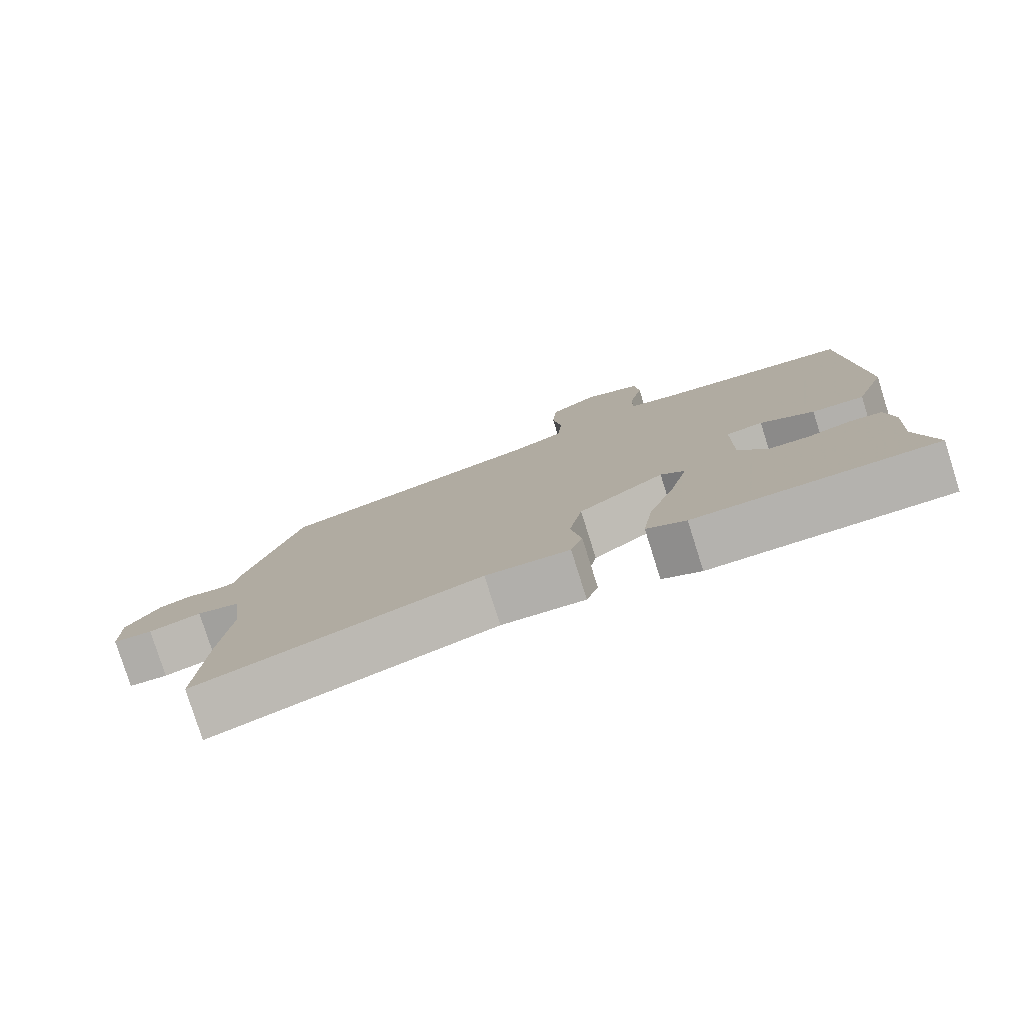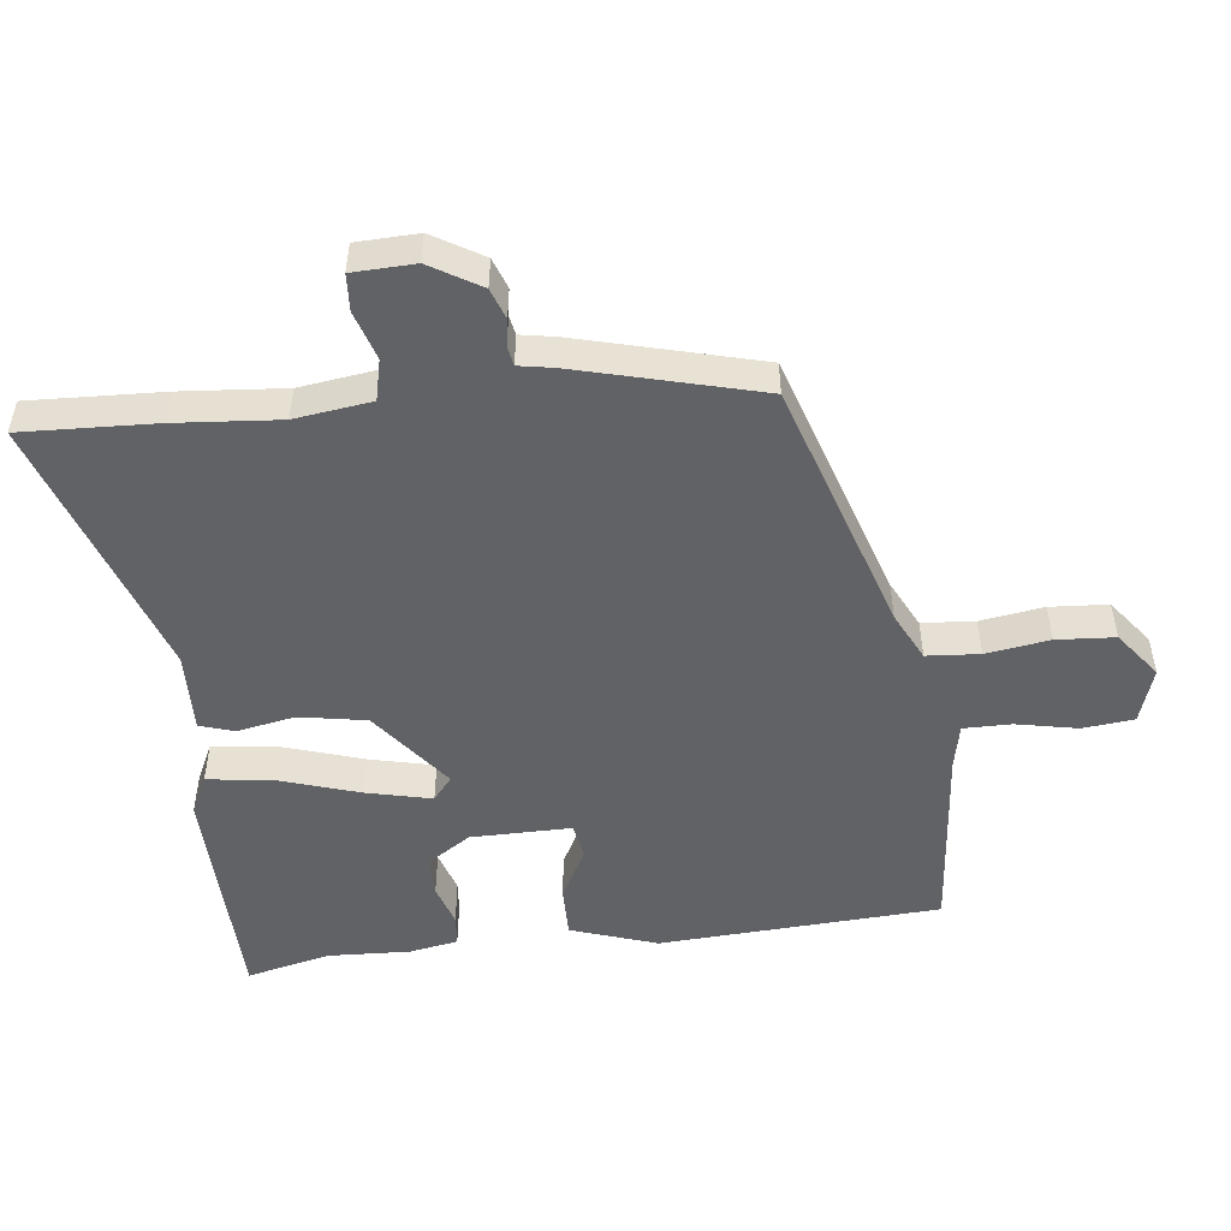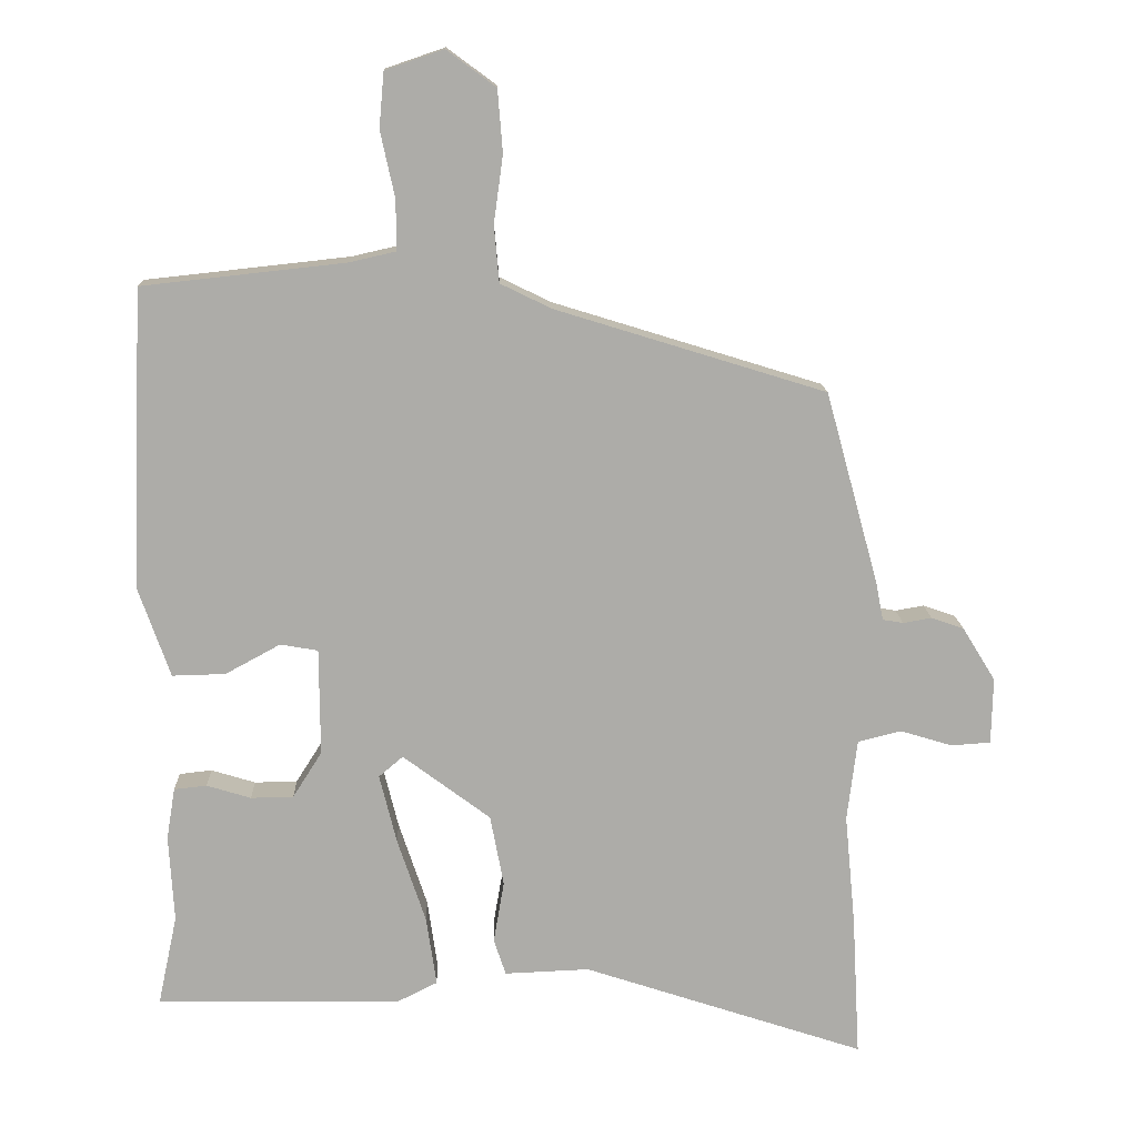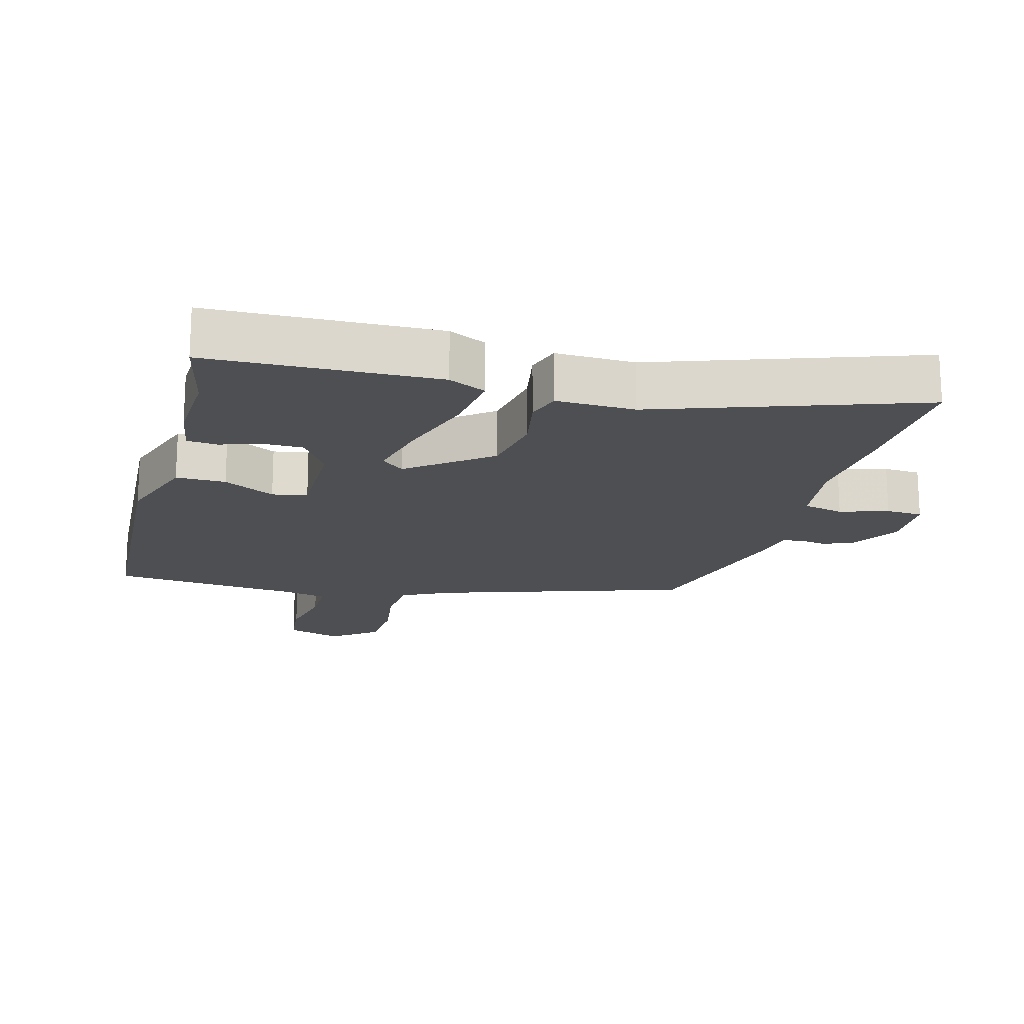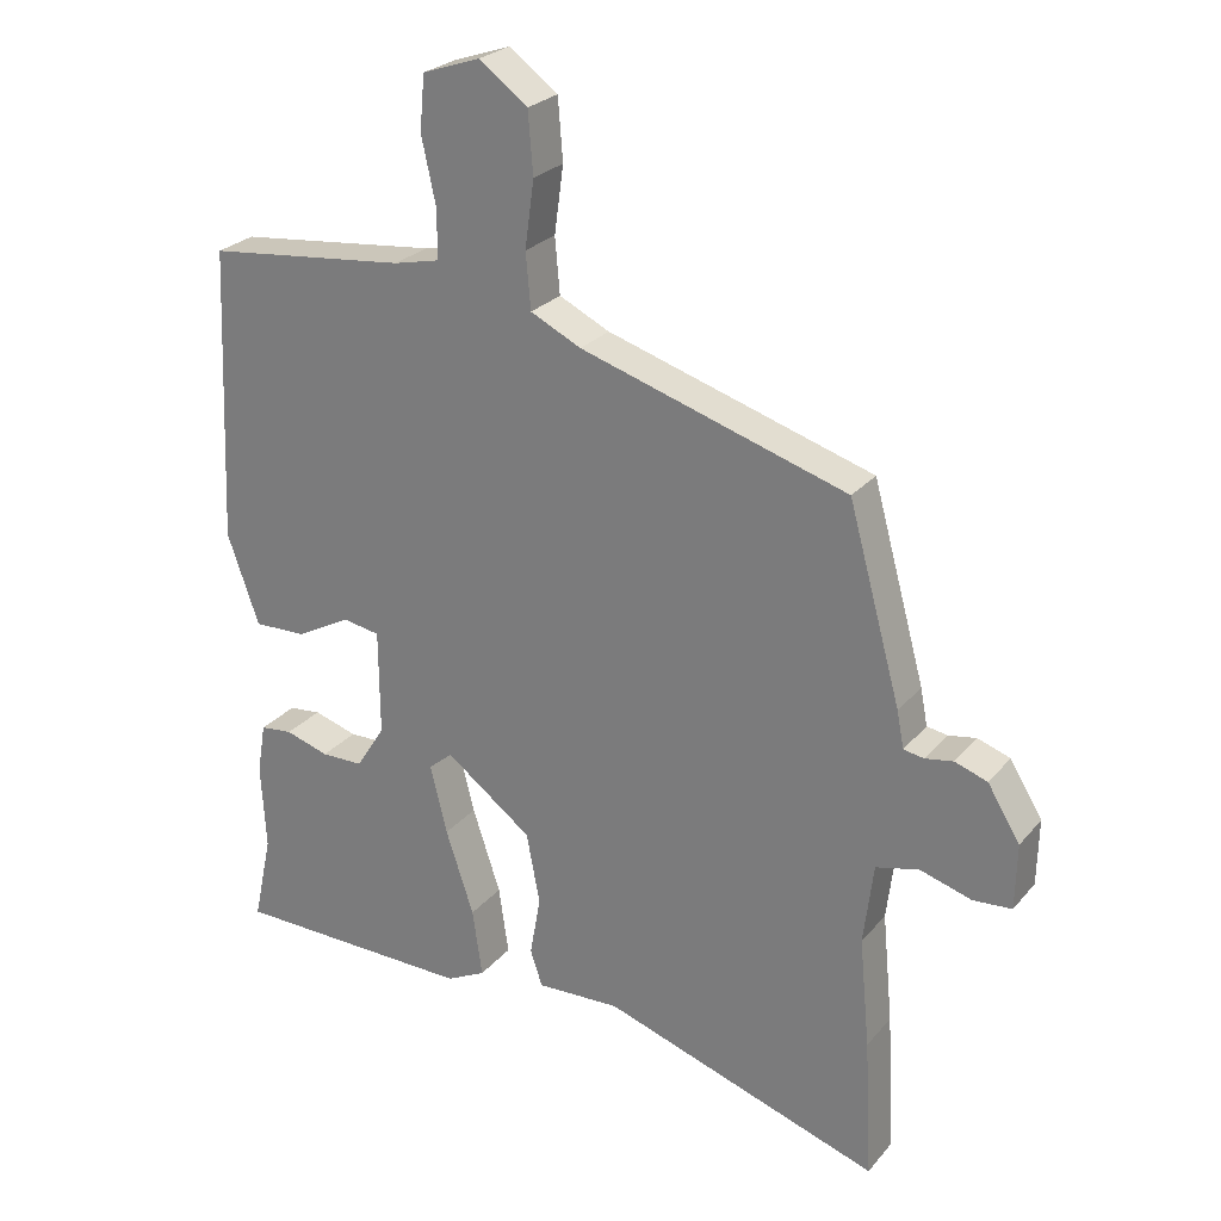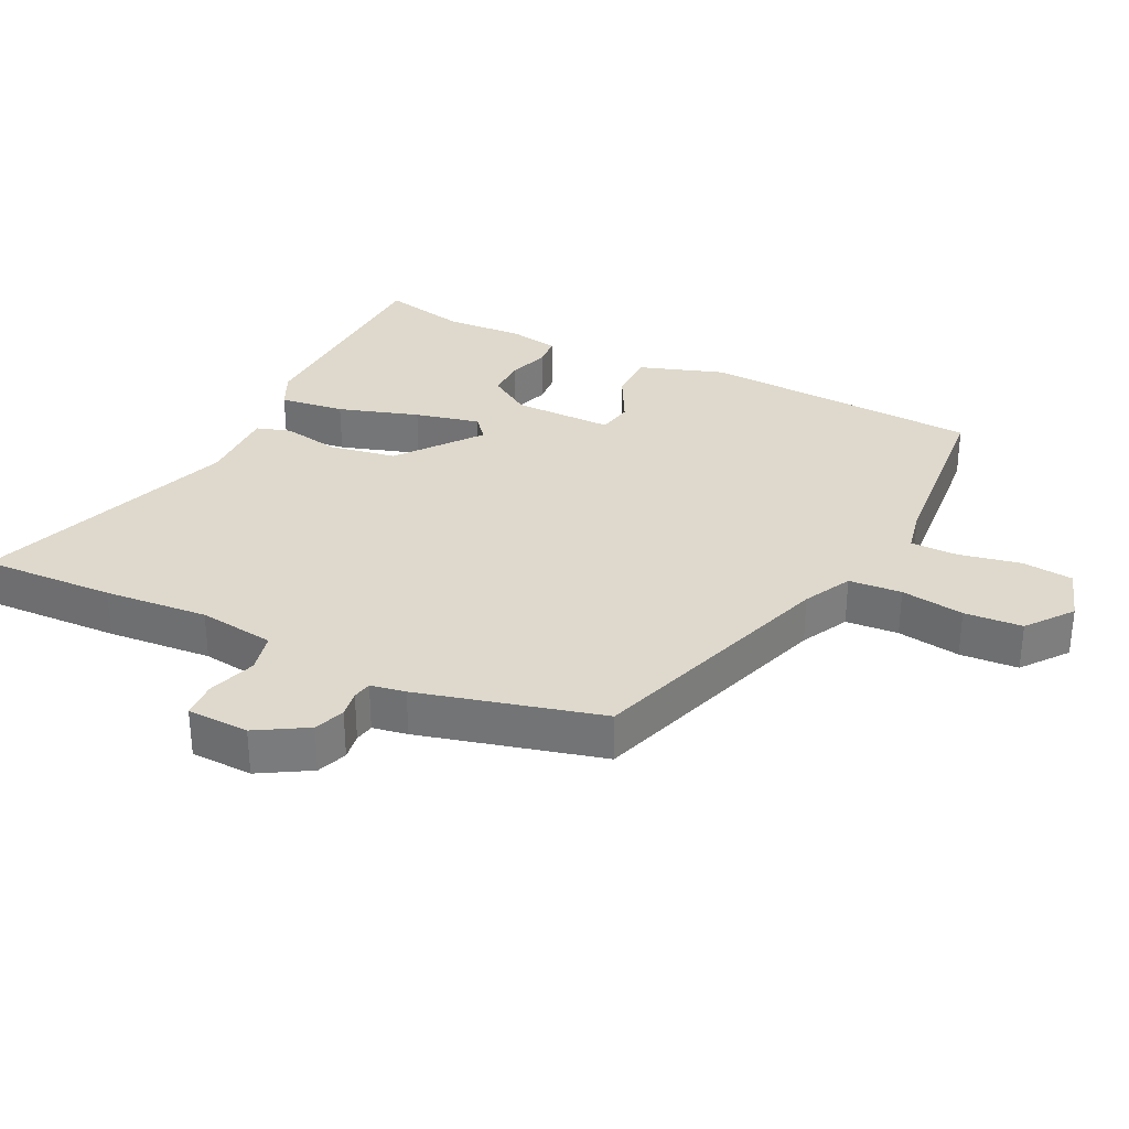
<metadata>
{"format":"obj","ext":"obj","renderer":"f3d","projection":"perspective","resolution":1024,"background":"white","views":[{"elev":-79.4,"azim":17.5,"up":"+Z"},{"elev":-50.7,"azim":-82.6,"up":"+Y"},{"elev":13.5,"azim":178.2,"up":"+Z"},{"elev":-18.0,"azim":165.7,"up":"+Y"},{"elev":25.7,"azim":-149.6,"up":"+Z"},{"elev":32.0,"azim":-63.0,"up":"+Y"}]}
</metadata>
<code>
v 0.481 0.07 -0.41
v 0.508 0.07 -0.536
v 0.164 0.07 -0.541
v 0.108 0.07 -0.513
v 0.122 0.07 -0.416
v 0.162 0.07 -0.296
v 0.186 0.07 -0.199
v 0.152 0.07 -0.17
v 0.029 0.07 -0.262
v 0.01 0.07 -0.362
v 0.025 0.07 -0.449
v 0.008 0.07 -0.5
v -0.111 0.07 -0.495
v -0.507 0.07 -0.625
v -0.496 0.07 -0.425
v -0.481 0.07 -0.269
v -0.495 0.07 -0.154
v -0.556 0.07 -0.139
v -0.629 0.07 -0.161
v -0.684 0.07 -0.157
v -0.686 0.07 -0.064
v -0.64 0.07 0.011
v -0.594 0.07 0.027
v -0.554 0.07 0.02
v -0.525 0.07 0.025
v -0.515 0.07 0.077
v -0.44 0.07 0.349
v -0.061 0.07 0.466
v 0.011 0.07 0.501
v 0.018 0.07 0.58
v 0.005 0.07 0.675
v 0.012 0.07 0.762
v 0.081 0.07 0.813
v 0.163 0.07 0.785
v 0.17 0.07 0.708
v 0.15 0.07 0.616
v 0.149 0.07 0.545
v 0.215 0.07 0.53
v 0.5 0.07 0.499
v 0.518 0.07 0.08
v 0.473 0.07 -0.048
v 0.398 0.07 -0.046
v 0.321 0.07 -0.004
v 0.268 0.07 -0.013
v 0.267 0.07 -0.163
v 0.308 0.07 -0.228
v 0.368 0.07 -0.229
v 0.43 0.07 -0.21
v 0.476 0.07 -0.215
v 0.488 0.07 -0.288
v 0.481 0 -0.41
v 0.508 0 -0.536
v 0.164 0 -0.541
v 0.108 0 -0.513
v 0.122 0 -0.416
v 0.162 0 -0.296
v 0.186 0 -0.199
v 0.152 0 -0.17
v 0.029 0 -0.262
v 0.01 0 -0.362
v 0.025 0 -0.449
v 0.008 0 -0.5
v -0.111 0 -0.495
v -0.507 0 -0.625
v -0.496 0 -0.425
v -0.481 0 -0.269
v -0.495 0 -0.154
v -0.556 0 -0.139
v -0.629 0 -0.161
v -0.684 0 -0.157
v -0.686 0 -0.064
v -0.64 0 0.011
v -0.594 0 0.027
v -0.554 0 0.02
v -0.525 0 0.025
v -0.515 0 0.077
v -0.44 0 0.349
v -0.061 0 0.466
v 0.011 0 0.501
v 0.018 0 0.58
v 0.005 0 0.675
v 0.012 0 0.762
v 0.081 0 0.813
v 0.163 0 0.785
v 0.17 0 0.708
v 0.15 0 0.616
v 0.149 0 0.545
v 0.215 0 0.53
v 0.5 0 0.499
v 0.518 0 0.08
v 0.473 0 -0.048
v 0.398 0 -0.046
v 0.321 0 -0.004
v 0.268 0 -0.013
v 0.267 0 -0.163
v 0.308 0 -0.228
v 0.368 0 -0.229
v 0.43 0 -0.21
v 0.476 0 -0.215
v 0.488 0 -0.288
f 47 48 49 50
f 46 47 50 1
f 40 41 42 43
f 38 39 40 43
f 37 38 43 44
f 33 34 35 36
f 33 36 37
f 30 31 32 33
f 29 30 33 37
f 28 29 37 44
f 25 26 27 28
f 21 22 23 24
f 21 24 25
f 18 19 20 21
f 17 18 21 25
f 13 14 15 16
f 13 16 17
f 10 11 12 13
f 9 10 13 17
f 8 9 17 25
f 3 4 5 6
f 3 6 7
f 46 1 2 3
f 45 46 3 7
f 8 25 28 44
f 7 8 44 45
f 100 99 98 97
f 51 100 97 96
f 93 92 91 90
f 93 90 89 88
f 94 93 88 87
f 86 85 84 83
f 87 86 83
f 83 82 81 80
f 87 83 80 79
f 94 87 79 78
f 78 77 76 75
f 74 73 72 71
f 75 74 71
f 71 70 69 68
f 75 71 68 67
f 66 65 64 63
f 67 66 63
f 63 62 61 60
f 67 63 60 59
f 75 67 59 58
f 56 55 54 53
f 57 56 53
f 53 52 51 96
f 57 53 96 95
f 94 78 75 58
f 95 94 58 57
f 1 51 52 2
f 2 52 53 3
f 3 53 54 4
f 4 54 55 5
f 5 55 56 6
f 6 56 57 7
f 7 57 58 8
f 8 58 59 9
f 9 59 60 10
f 10 60 61 11
f 11 61 62 12
f 12 62 63 13
f 13 63 64 14
f 14 64 65 15
f 15 65 66 16
f 16 66 67 17
f 17 67 68 18
f 18 68 69 19
f 19 69 70 20
f 20 70 71 21
f 21 71 72 22
f 22 72 73 23
f 23 73 74 24
f 24 74 75 25
f 25 75 76 26
f 26 76 77 27
f 27 77 78 28
f 28 78 79 29
f 29 79 80 30
f 30 80 81 31
f 31 81 82 32
f 32 82 83 33
f 33 83 84 34
f 34 84 85 35
f 35 85 86 36
f 36 86 87 37
f 37 87 88 38
f 38 88 89 39
f 39 89 90 40
f 40 90 91 41
f 41 91 92 42
f 42 92 93 43
f 43 93 94 44
f 44 94 95 45
f 45 95 96 46
f 46 96 97 47
f 47 97 98 48
f 48 98 99 49
f 49 99 100 50
f 50 100 51 1

</code>
